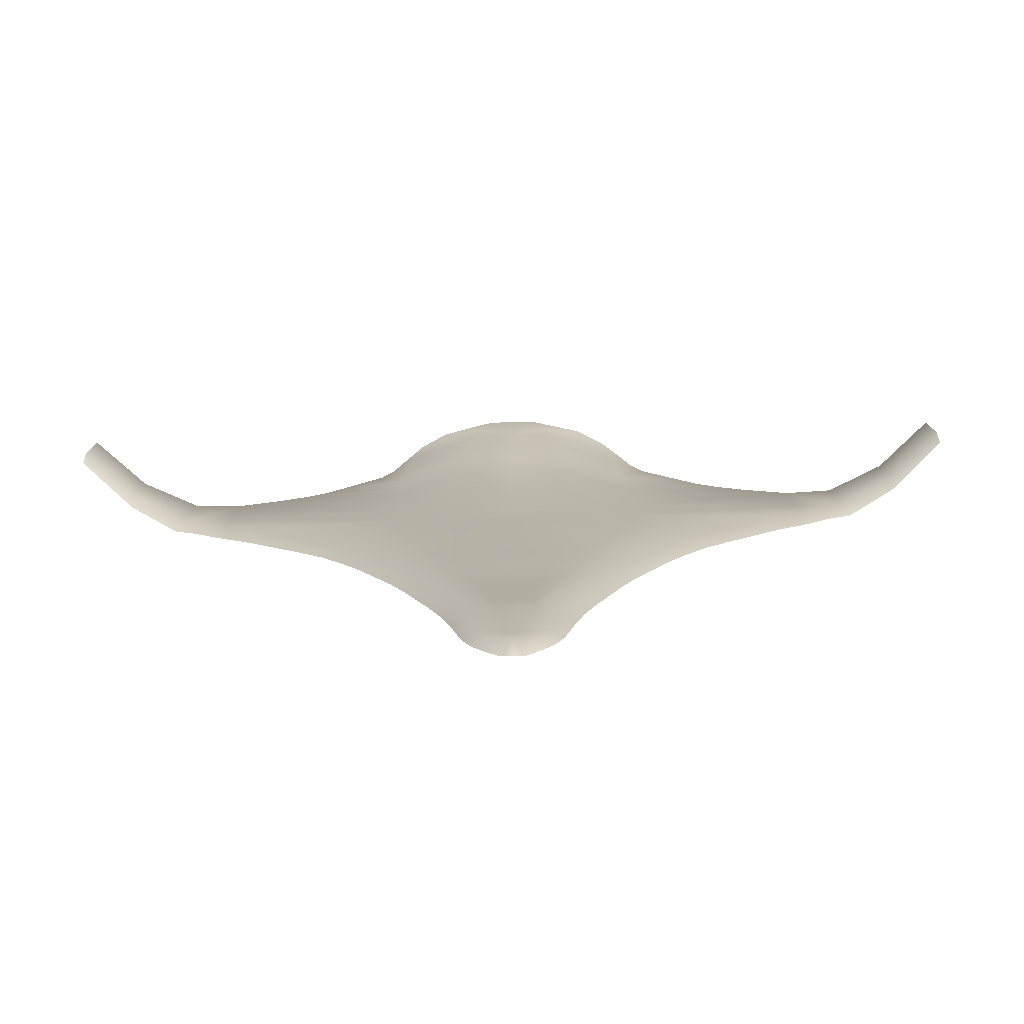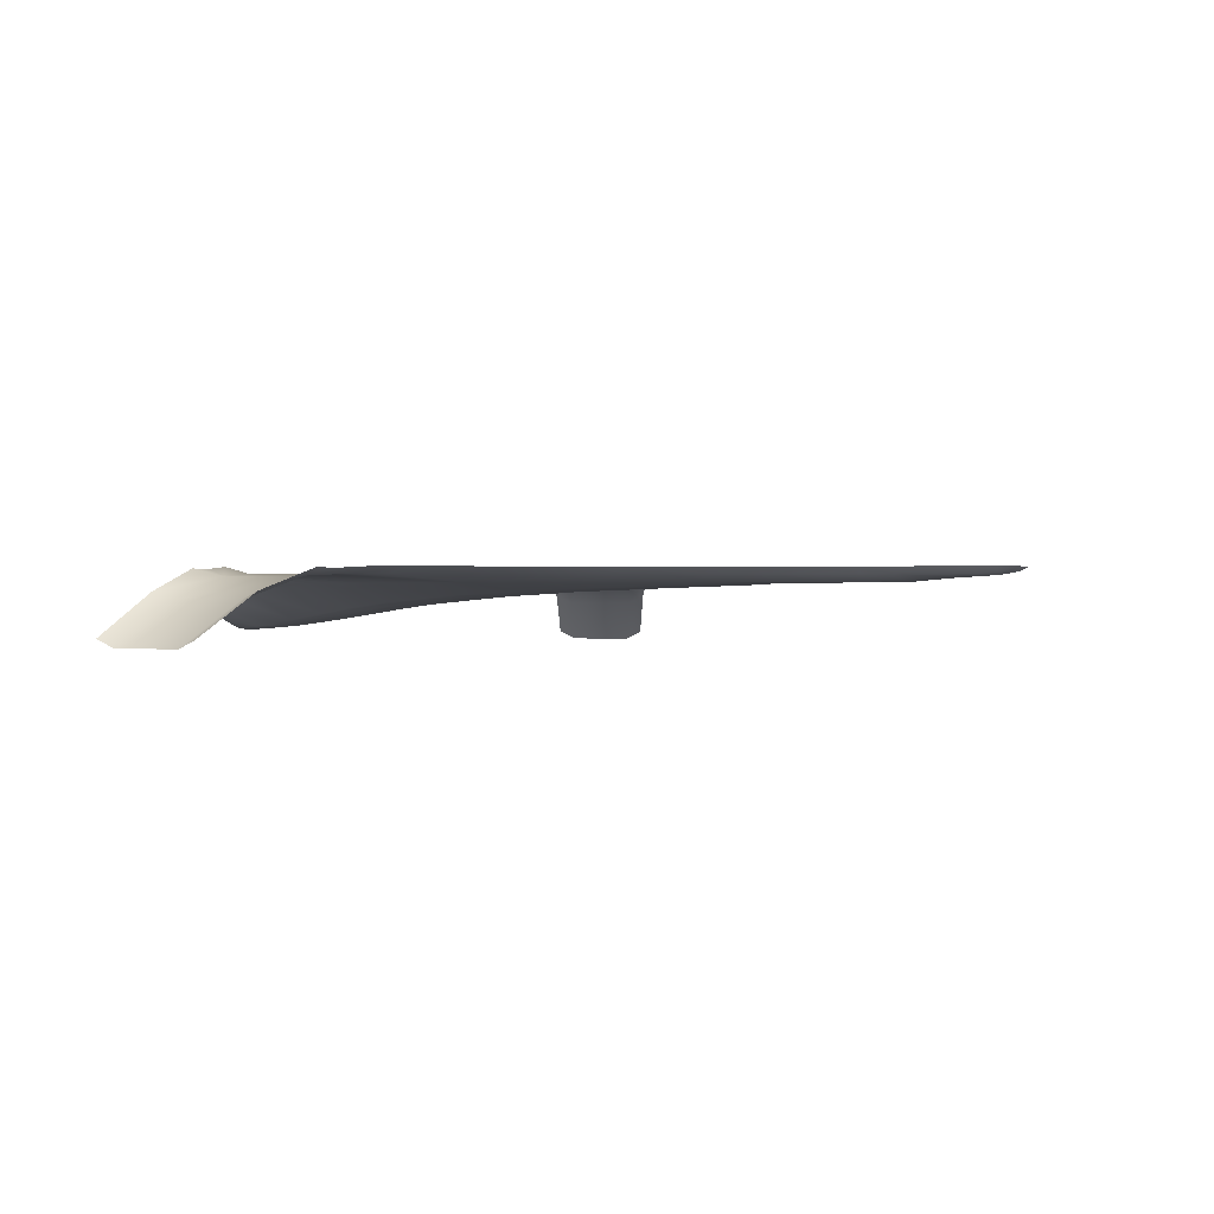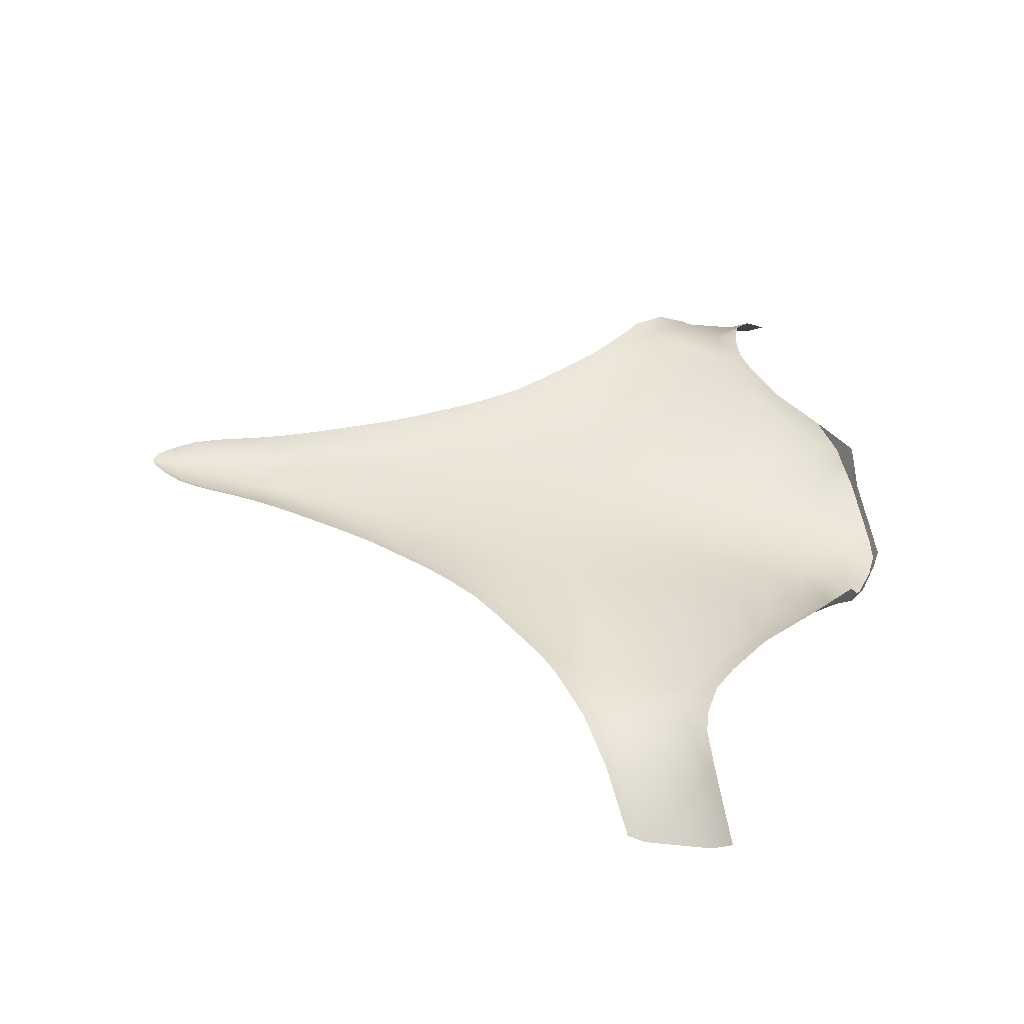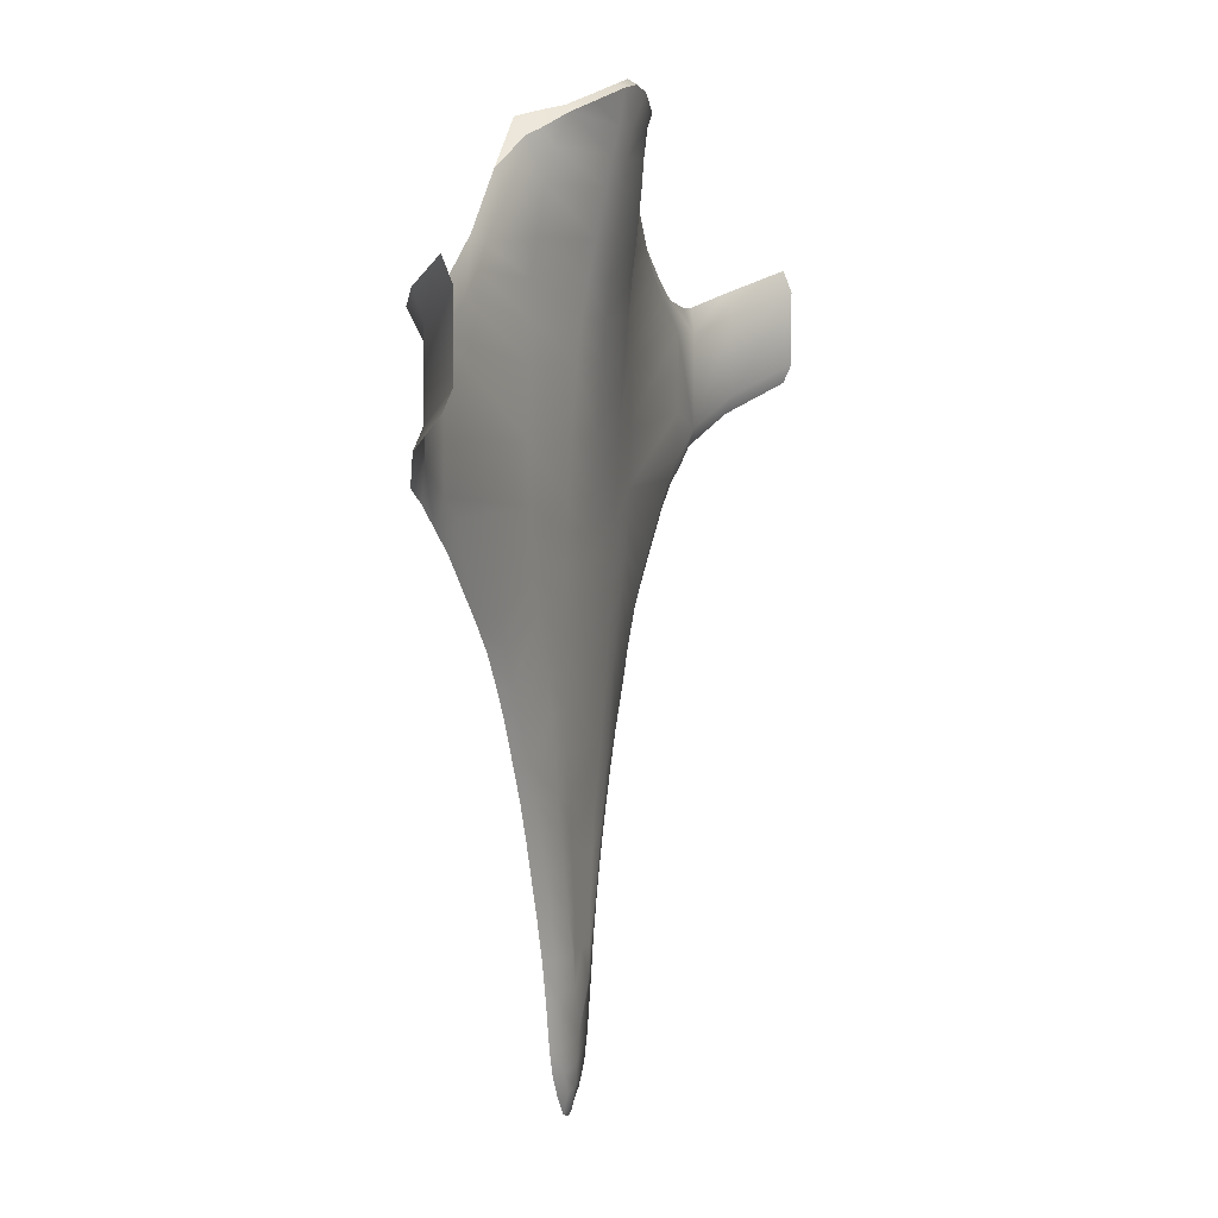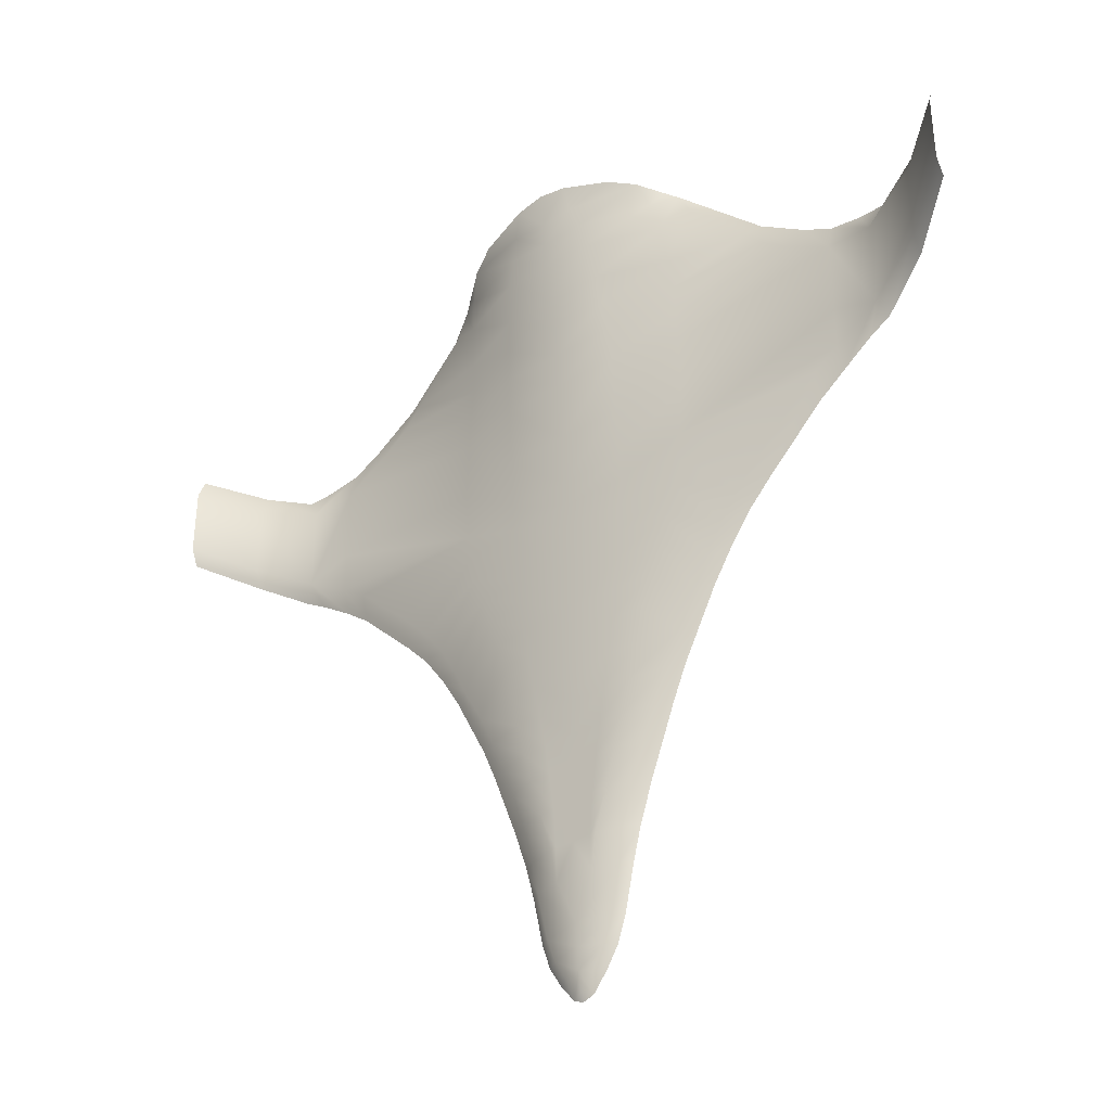
<metadata>
{"format":"obj","ext":"obj","renderer":"f3d","projection":"perspective","resolution":1024,"background":"white","views":[{"elev":-79.1,"azim":1.4,"up":"+Z"},{"elev":-0.1,"azim":116.1,"up":"+Y"},{"elev":41.2,"azim":-82.8,"up":"+Y"},{"elev":5.8,"azim":-71.9,"up":"+Z"},{"elev":-36.0,"azim":39.2,"up":"+Z"}]}
</metadata>
<code>
o c_bot
v -20.56 -2.199 8.553
v 20.59 -2.222 3.656
v -18.16 -0.2549 2.34
v -20.59 -2.222 3.656
v 20.56 -2.199 8.553
v 20.57 -2.588 4.464
v 18.13 -0.6378 6.583
v 20.56 -2.581 7.619
v -18.14 -0.6389 3.191
v -18.13 -0.6378 6.583
v -20.57 -2.588 4.464
v -20.56 -2.581 7.619
v -5.946 0.1932 2.158
v 18.14 -0.6389 3.191
v 18.16 -0.2549 2.34
v 18.15 -0.2549 7.555
v 0 0.3509 -20.96
v 0 0.272 -19.97
v -0.8303 0.2161 -18.95
v 0 0.1932 -18.95
v 0 0.1143 -11.08
v -1.64 0.1143 -11.08
v -1.366 0.1932 -12.62
v 0 0.1932 -12.63
v 0 0.07489 -9.632
v -1.914 0.07489 -9.632
v 0 0.03547 -8
v -2.234 0.03547 -7.999
v -1.183 0.1932 -13.99
v 0 0.1932 -13.99
v 0 -0.00396 -6.639
v -2.371 -0.00396 -6.639
v 0 -0.04339 -5.188
v -2.6 -0.04339 -5.188
v 0 -0.08282 -4.009
v -2.691 -0.08282 -4.009
v 0 0.1932 -17.5
v -0.8603 0.1932 -17.5
v 0 0.1932 -15.71
v -0.9645 0.1932 -15.71
v 0 -0.1222 -2.649
v -2.783 -0.1222 -2.649
v 0 -0.1617 -1.379
v -2.874 -0.1617 -1.379
v 0 -0.2405 -0.2004
v -2.874 -0.2405 -0.2
v 0 -0.3588 2.158
v -2.874 -0.3588 2.158
v 0 -0.5954 4.878
v -2.874 -0.5954 4.879
v 0 -0.7531 6.511
v -2.783 -0.7531 6.511
v 0 -0.9503 7.962
v -2.6 -0.9503 7.962
v 0 -1.187 9.413
v -2.417 -1.187 9.413
v 0 -1.463 11.27
v -2.143 -1.475 11.27
v 0 -1.621 12.45
v -1.869 -1.65 12.45
v 0 -1.79 13.54
v -1.594 -1.802 13.54
v 0 0.6104 -23.81
v -0.4618 0.824 -23.96
v 0 0.7747 -24.16
v -0.6547 0.5544 -23.09
v -1.102 0.824 -23.15
v -1.168 0.5086 -22.19
v -1.65 0.824 -22.24
v -1.534 0.5086 -21.15
v -2.016 0.824 -21.15
v -2.017 0.5086 -18.97
v -2.473 0.824 -18.97
v -2.29 0.5086 -17.52
v -2.838 0.824 -17.52
v -2.786 0.5086 -15.72
v -3.426 0.824 -15.72
v -3.341 0.5086 -13.99
v -4.072 0.824 -13.99
v 0 0.4628 -22.96
v 0 0.4068 -21.97
v -1.135 0.1932 -17.5
v -1.65 0.1932 -15.71
v -2.107 0.1932 -13.99
v -3.844 0.5086 -12.63
v -4.575 0.824 -12.63
v -4.483 0.5086 -11.08
v -5.215 0.824 -11.08
v -5.146 0.5086 -9.632
v -5.946 0.824 -9.632
v -6.037 0.5086 -8
v -6.768 0.824 -8
v -6.677 0.5086 -6.639
v -7.591 0.824 -6.639
v -7.5 0.5086 -5.188
v -8.596 0.824 -5.188
v -8.414 0.5086 -4.009
v -9.693 0.824 -4.009
v -9.693 0.5086 -2.649
v -12.31 0.824 -1.425
v -12.3 0.5086 -0.1996
v -13.5 0.8237 -0.5086
v -13.49 0.5068 0.6371
v -2.473 0.1932 -12.63
v -2.868 0.1932 -11.08
v -3.204 0.1932 -9.632
v -3.569 0.1932 -8
v -3.935 0.1932 -6.639
v -4.461 0.1932 -5.188
v -4.872 0.1932 -4.009
v -5.306 0.1932 -2.649
v -5.58 0.1932 -1.379
v -5.763 0.1932 -0.2003
v -13.49 0.5068 2.543
v -5.854 0.1932 4.878
v -13.49 0.5068 6.001
v -11.41 0.5086 7.238
v -5.763 0.1932 6.511
v -13.47 0.8221 7.258
v -12.12 0.824 7.982
v -10.21 0.5086 8.164
v -9.997 0.824 9.449
v -9.313 0.5086 9.116
v -5.086 0.1766 13.89
v -5.649 0.8252 13.67
v -5.653 -0.2134 13.26
v -4.344 -0.6699 14.14
v -6.715 0.2831 11.87
v -3.278 -1.227 14.55
v -1.222 -1.575 15.09
v 0 -1.614 15.35
v -5.672 0.1932 7.962
v -5.58 0.03547 9.413
v -5.397 -0.28 11.27
v -5.123 -0.5431 12.63
v -1.283 -1.922 14.93
v -14.94 0.7253 0.4373
v -14.99 0.7209 6.937
v -15.55 0.3842 1.815
v -15.93 0.7222 1.036
v -15.54 0.3842 5.809
v -16.22 0.7131 6.939
v 0 -1.92 14.55
v -18.15 -0.2549 7.555
v 16.22 0.7131 6.939
v 15.54 0.3842 5.809
v 15.55 0.3842 1.815
v 15.93 0.7222 1.036
v 1.594 -1.802 13.54
v 14.99 0.7209 6.937
v 13.49 0.5068 6.001
v 13.49 0.5068 2.543
v 13.49 0.5068 0.6371
v 14.94 0.7253 0.4373
v 13.47 0.8221 7.258
v 13.5 0.8237 -0.5086
v 5.123 -0.5431 12.63
v 1.869 -1.65 12.45
v 5.653 -0.2134 13.26
v 6.715 0.2831 11.87
v 5.397 -0.28 11.27
v 2.143 -1.475 11.27
v 5.58 0.03547 9.413
v 2.417 -1.187 9.413
v 9.313 0.5086 9.116
v 5.672 0.1932 7.962
v 2.6 -0.9503 7.962
v 10.21 0.5086 8.164
v 11.41 0.5086 7.238
v 5.763 0.1932 6.511
v 1.222 -1.575 15.09
v 3.278 -1.227 14.55
v 4.345 -0.6699 14.14
v 5.649 0.8252 13.67
v 5.086 0.1766 13.89
v 9.997 0.824 9.449
v 12.12 0.824 7.982
v 5.854 0.1932 4.878
v 0.9645 0.1932 -15.71
v 0.8603 0.1932 -17.5
v 1.135 0.1932 -17.5
v 1.65 0.1932 -15.71
v 0.8303 0.2161 -18.95
v 2.107 0.1932 -13.99
v 1.366 0.1932 -12.62
v 1.183 0.1932 -13.99
v 2.473 0.1932 -12.63
v 3.204 0.1932 -9.632
v 2.234 0.03547 -7.999
v 1.914 0.07489 -9.632
v 3.569 0.1932 -8
v 2.868 0.1932 -11.08
v 1.64 0.1143 -11.08
v 5.946 0.1932 2.158
v 5.763 0.1932 -0.2003
v 12.3 0.5086 -0.1996
v 5.58 0.1932 -1.379
v 9.693 0.5086 -2.649
v 5.306 0.1932 -2.649
v 8.414 0.5086 -4.009
v 4.872 0.1932 -4.009
v 7.5 0.5086 -5.188
v 4.46 0.1932 -5.188
v 6.677 0.5086 -6.639
v 3.935 0.1932 -6.639
v 6.037 0.5086 -8
v 5.146 0.5086 -9.632
v 4.483 0.5086 -11.08
v 3.844 0.5086 -12.63
v 3.341 0.5086 -13.99
v 12.31 0.824 -1.425
v 9.693 0.824 -4.009
v 8.596 0.824 -5.188
v 7.591 0.824 -6.639
v 6.768 0.824 -8
v 5.946 0.824 -9.632
v 5.215 0.824 -11.08
v 4.575 0.824 -12.63
v 4.072 0.824 -13.99
v 2.786 0.5086 -15.72
v 2.29 0.5086 -17.52
v 2.017 0.5086 -18.97
v 1.534 0.5086 -21.15
v 1.168 0.5086 -22.19
v 0.6547 0.5544 -23.09
v 3.426 0.824 -15.72
v 2.838 0.824 -17.52
v 2.473 0.824 -18.97
v 2.016 0.824 -21.15
v 1.65 0.824 -22.24
v 1.102 0.824 -23.15
v 0.4618 0.824 -23.96
v 2.782 -0.7531 6.511
v 2.874 -0.5954 4.879
v 2.874 -0.3588 2.158
v 2.874 -0.2405 -0.2
v 2.874 -0.1617 -1.379
v 2.782 -0.1222 -2.649
v 2.691 -0.08282 -4.009
v 2.6 -0.04339 -5.188
v 2.371 -0.00396 -6.639
v 6.157 0.1693 12.99
v -3.477 -1.486 14.31
v -4.665 -0.9222 13.86
v 7.635 0.824 11.81
v 4.665 -0.9222 13.86
v 3.477 -1.486 14.31
v 1.283 -1.922 14.93
v 0 -1.973 15.13
v -6.157 0.1693 12.99
v -7.635 0.824 11.81
v 5.653 -0.2134 13.26
v 4.665 -0.9222 13.86
v 3.477 -1.486 14.31
v 1.283 -1.922 14.93
v 0 -1.973 15.13
v -1.283 -1.922 14.93
v -3.477 -1.486 14.31
v -4.665 -0.9222 13.86
v -5.653 -0.2134 13.26
v -6.157 0.1693 12.99
v -7.635 0.824 11.81
v 6.157 0.1693 12.99
v 7.635 0.824 11.81
f 164 163 161 162
f 163 165 160 161
f 167 166 163 164
f 166 168 165 163
f 168 166 170 169
f 176 168 169 177
f 177 169 151 155
f 178 151 169 170
f 180 181 182 179
f 186 184 187 185
f 190 188 191 189
f 193 192 188 190
f 185 187 192 193
f 179 182 184 186
f 151 178 194 152
f 152 194 195 153
f 195 197 198 196
f 197 199 200 198
f 199 201 202 200
f 201 203 204 202
f 203 205 206 204
f 205 191 207 206
f 207 188 192 208
f 208 192 187 209
f 209 187 184 210
f 153 196 211 156
f 196 198 212 211
f 212 200 202 213
f 213 202 204 214
f 214 204 206 215
f 215 206 207 216
f 216 207 208 217
f 217 208 209 218
f 218 209 210 219
f 210 184 182 220
f 220 182 181 221
f 221 181 183 222
f 222 183 17 223
f 223 17 81 224
f 224 81 80 225
f 219 210 220 226
f 226 220 221 227
f 227 221 222 228
f 228 222 223 229
f 229 223 224 230
f 230 224 225 231
f 80 63 232 225
f 149 61 59 158
f 158 59 57 162
f 55 164 162 57
f 53 167 164 55
f 167 53 51 233
f 49 234 233 51
f 47 235 234 49
f 45 236 235 47
f 43 237 236 45
f 41 238 237 43
f 35 239 238 41
f 180 179 39 37
f 179 186 30 39
f 183 180 37 20
f 33 240 239 35
f 31 241 240 33
f 27 189 241 31
f 30 186 185 24
f 25 190 189 27
f 21 193 190 25
f 24 185 193 21
f 20 18 17 183
f 108 107 28 32
f 109 108 32 34
f 110 109 34 36
f 111 110 36 42
f 112 111 42 44
f 113 112 44 46
f 13 113 46 48
f 118 115 50 52
f 52 54 132 118
f 205 241 189 191
f 203 240 241 205
f 201 239 240 203
f 199 238 239 201
f 197 237 238 199
f 195 236 237 197
f 194 235 236 195
f 178 234 235 194
f 170 233 234 178
f 233 170 166 167
f 122 123 128 262
f 160 165 176 245
f 257 143 248 256
f 48 50 115 13
f 113 13 114 103
f 16 145 146 7
f 141 142 144 10
f 139 141 10 9
f 9 3 140 139
f 6 14 15 2
f 7 8 5 16
f 1 12 10 144
f 152 153 147
f 103 114 139
f 102 103 139 137
f 156 154 147 153
f 125 251 250
f 174 263 264
f 124 125 250 126
f 171 255 254 172
f 249 255 171 131
f 130 136 249 131
f 243 136 130 129
f 126 244 127 124
f 127 244 243 129
f 173 253 252 175
f 254 253 173 172
f 263 174 175 252
f 63 64 65
f 67 64 66
f 98 97 99
f 89 106 107
f 103 101 113
f 82 19 38
f 122 121 123
f 262 128 261
f 260 261 135
f 259 260 135
f 258 259 62
f 258 62 257
f 139 140 137
f 141 138 142
f 146 145 150
f 147 154 148
f 247 248 149
f 247 149 246
f 246 157 159
f 159 157 242
f 245 242 160
f 176 165 168
f 181 180 183
f 153 195 196
f 207 191 188
f 212 198 200
f 231 225 232
f 63 65 232
f 14 6 8 7
f 12 11 9 10
f 3 9 11 4
f 17 18 20 19
f 22 23 24 21
f 26 22 21 25
f 28 26 25 27
f 23 29 30 24
f 32 28 27 31
f 34 32 31 33
f 36 34 33 35
f 37 38 19 20
f 30 29 40 39
f 39 40 38 37
f 42 36 35 41
f 44 42 41 43
f 46 44 43 45
f 48 46 45 47
f 50 48 47 49
f 52 50 49 51
f 51 53 54 52
f 56 54 53 55
f 58 56 55 57
f 57 59 60 58
f 59 61 62 60
f 66 68 69 67
f 68 70 71 69
f 70 72 73 71
f 72 74 75 73
f 74 76 77 75
f 76 78 79 77
f 64 63 80 66
f 80 81 68 66
f 81 17 70 68
f 17 19 72 70
f 19 82 74 72
f 82 83 76 74
f 83 84 78 76
f 78 85 86 79
f 85 87 88 86
f 87 89 90 88
f 89 91 92 90
f 91 93 94 92
f 93 95 96 94
f 95 97 98 96
f 98 99 101 100
f 100 101 103 102
f 84 104 85 78
f 104 105 87 85
f 105 106 89 87
f 89 107 108 91
f 91 108 109 93
f 93 109 110 95
f 95 110 111 97
f 97 111 112 99
f 99 112 113 101
f 13 115 116 114
f 84 83 40 29
f 105 104 23 22
f 106 105 22 26
f 107 106 26 28
f 104 84 29 23
f 83 82 38 40
f 117 116 115 118
f 116 117 120 119
f 117 121 122 120
f 118 132 121 117
f 123 121 132 133
f 133 132 54 56
f 128 123 133 134
f 134 133 56 58
f 58 60 135 134
f 134 135 261 128
f 60 62 259 135
f 119 138 141 116
f 139 114 116 141
f 61 143 257 62
f 7 146 147 14
f 148 15 14 147
f 248 143 61 149
f 151 152 147 146
f 146 150 155 151
f 246 149 158 157
f 242 157 161 160
f 157 158 162 161

</code>
